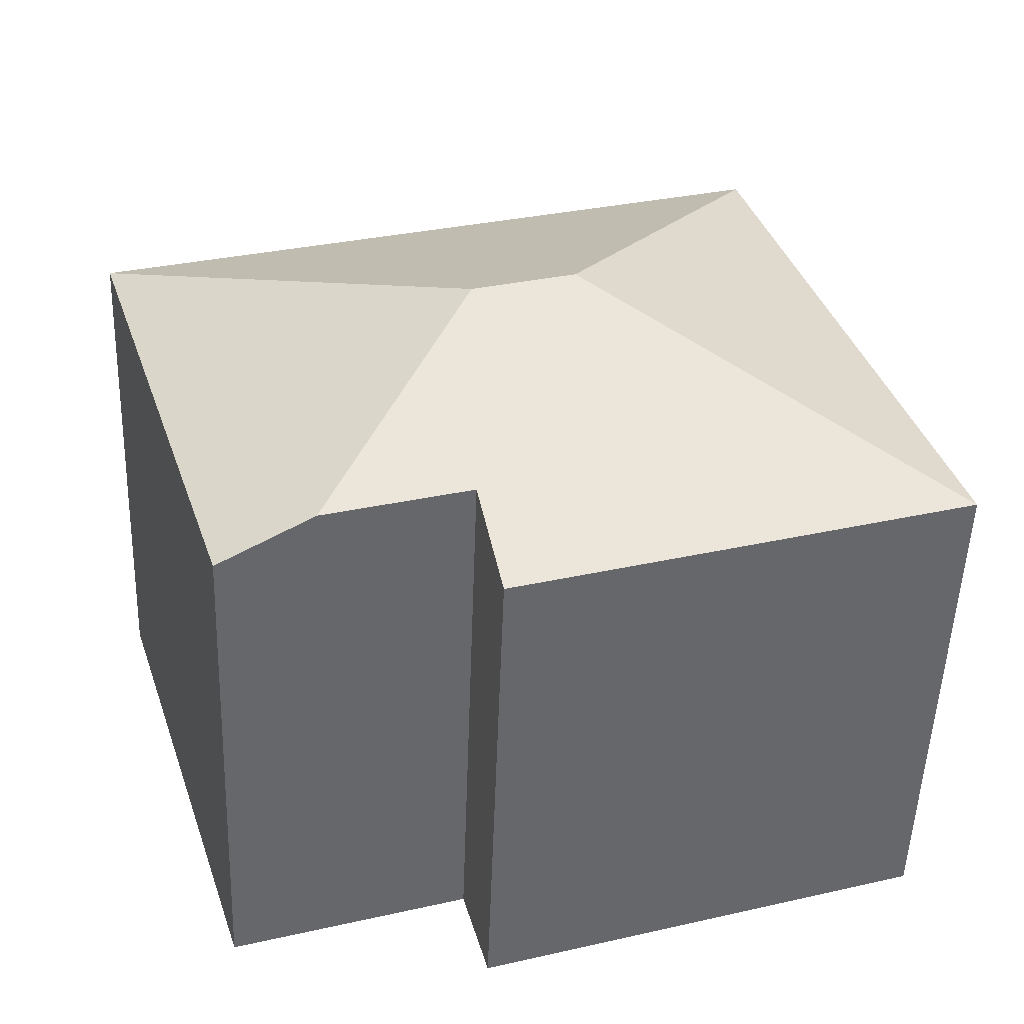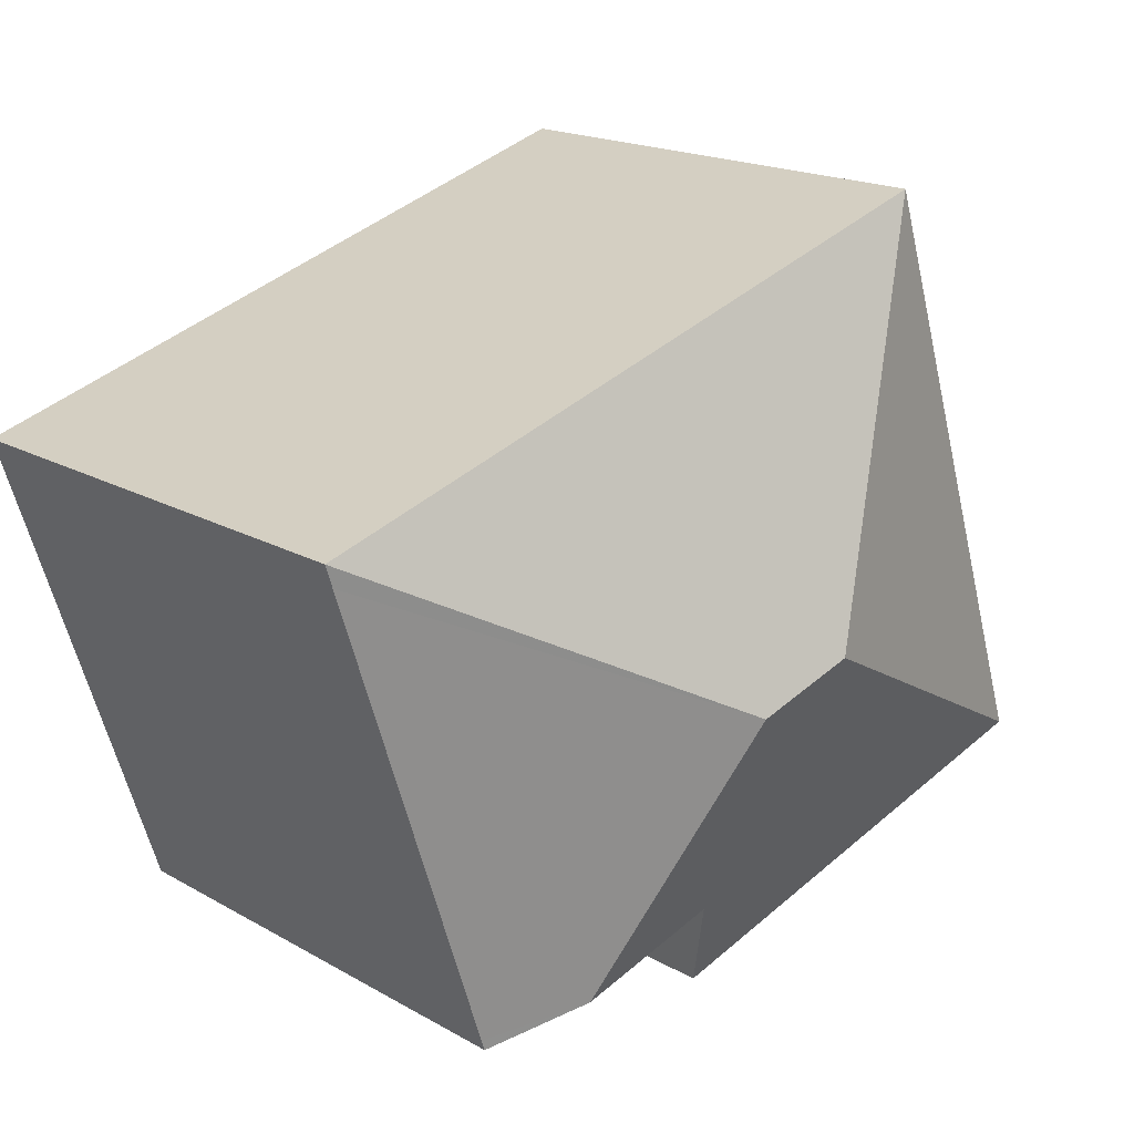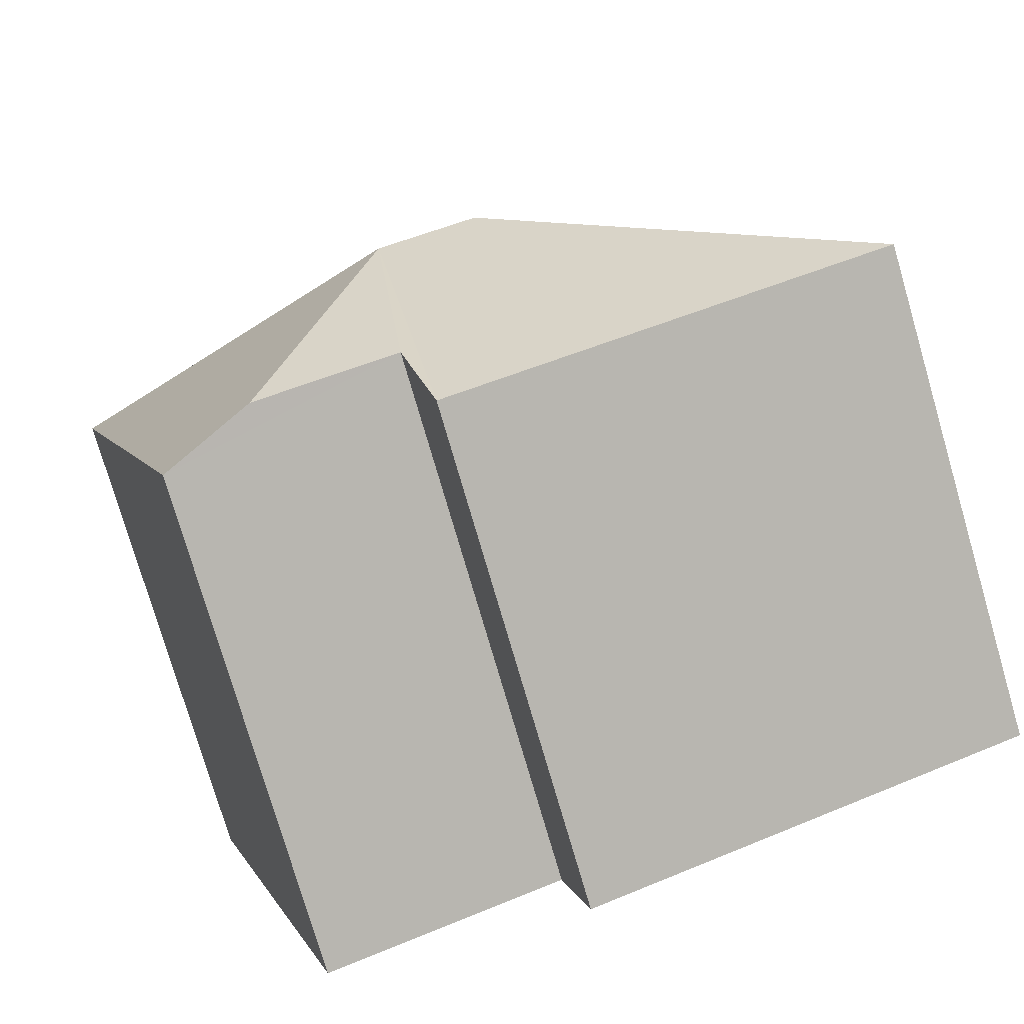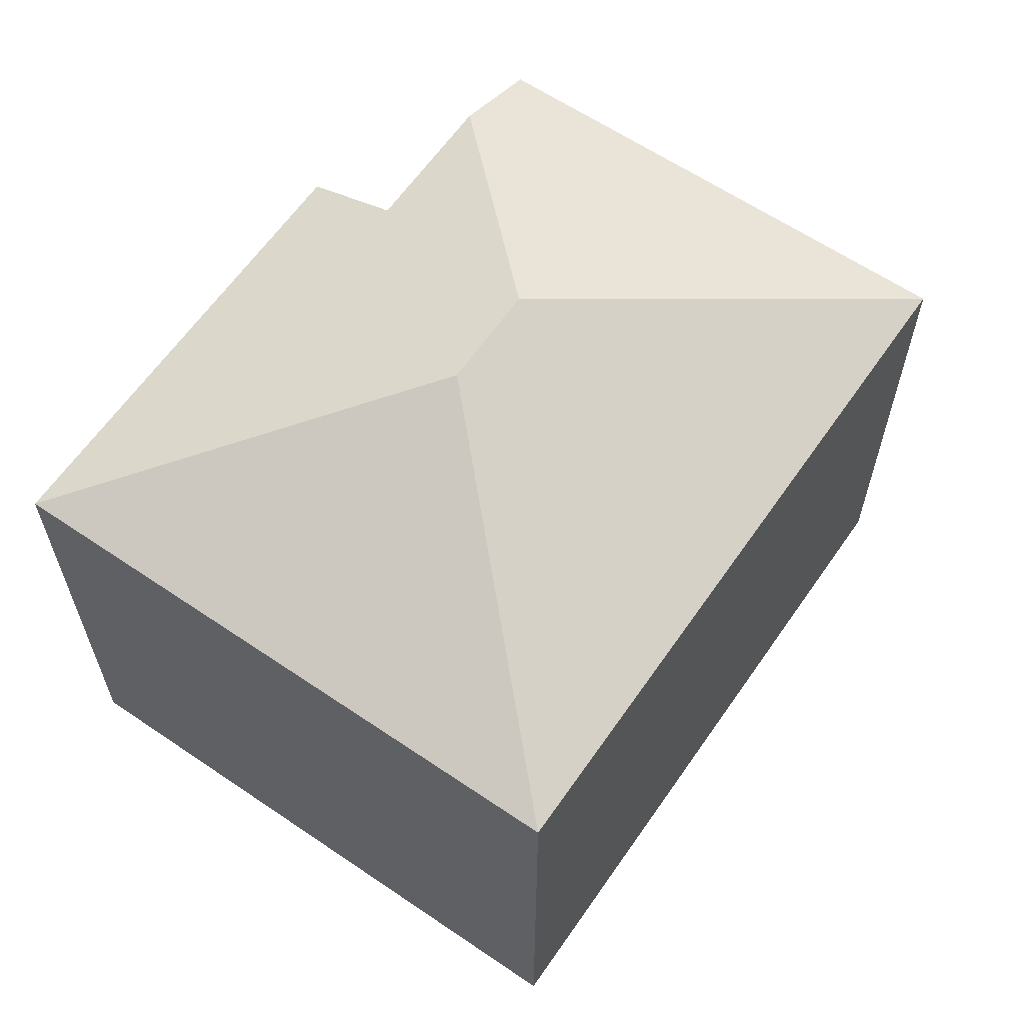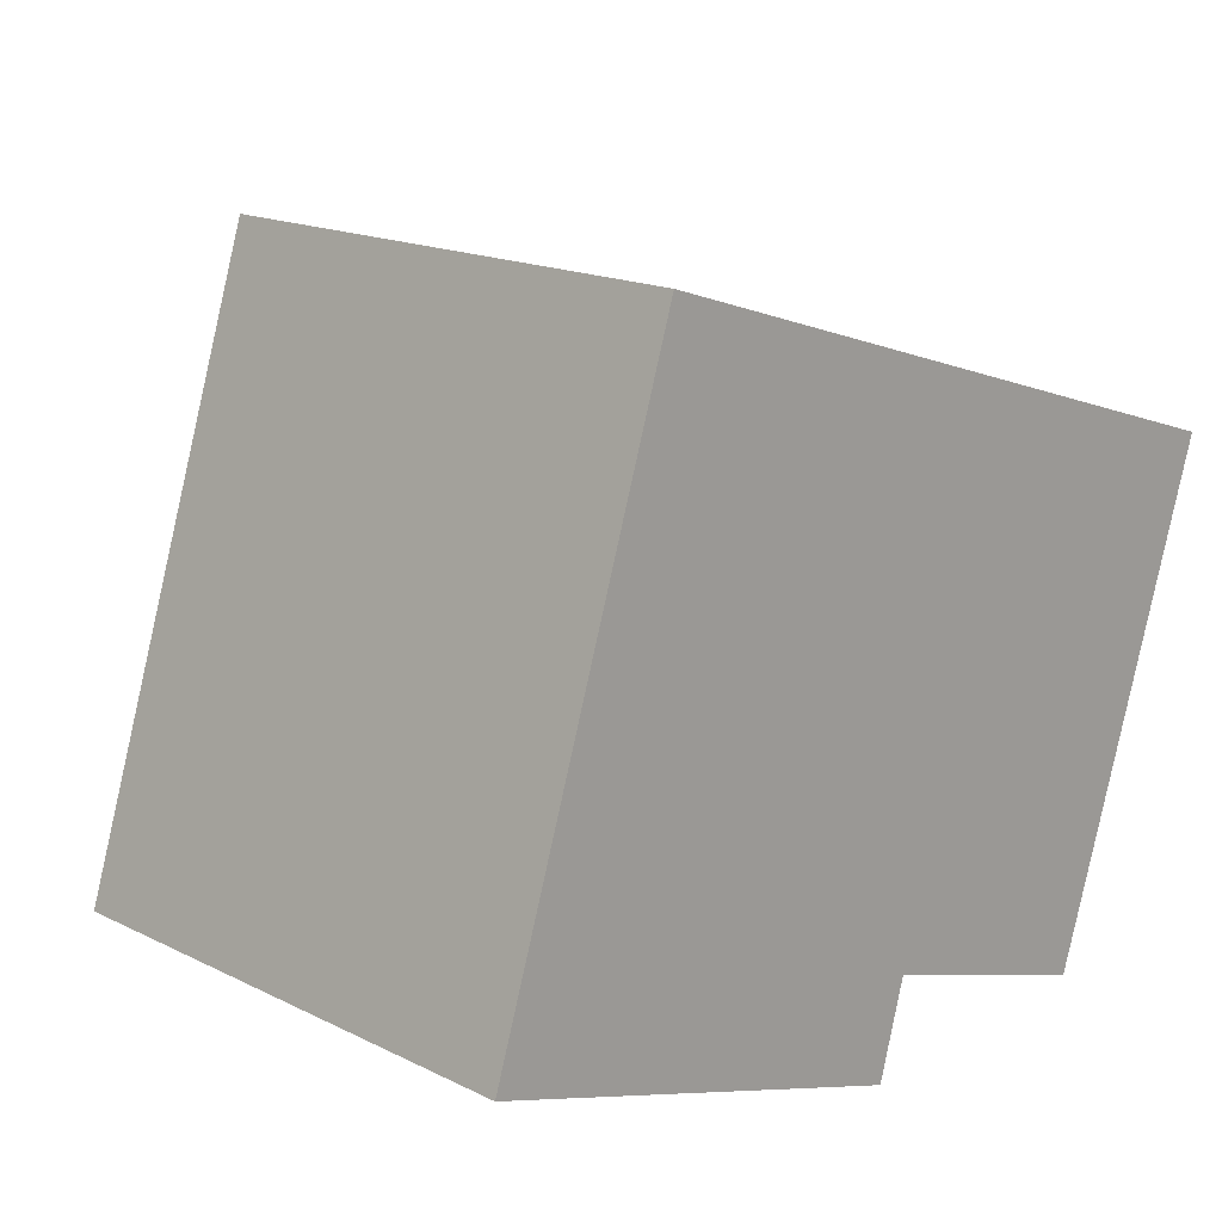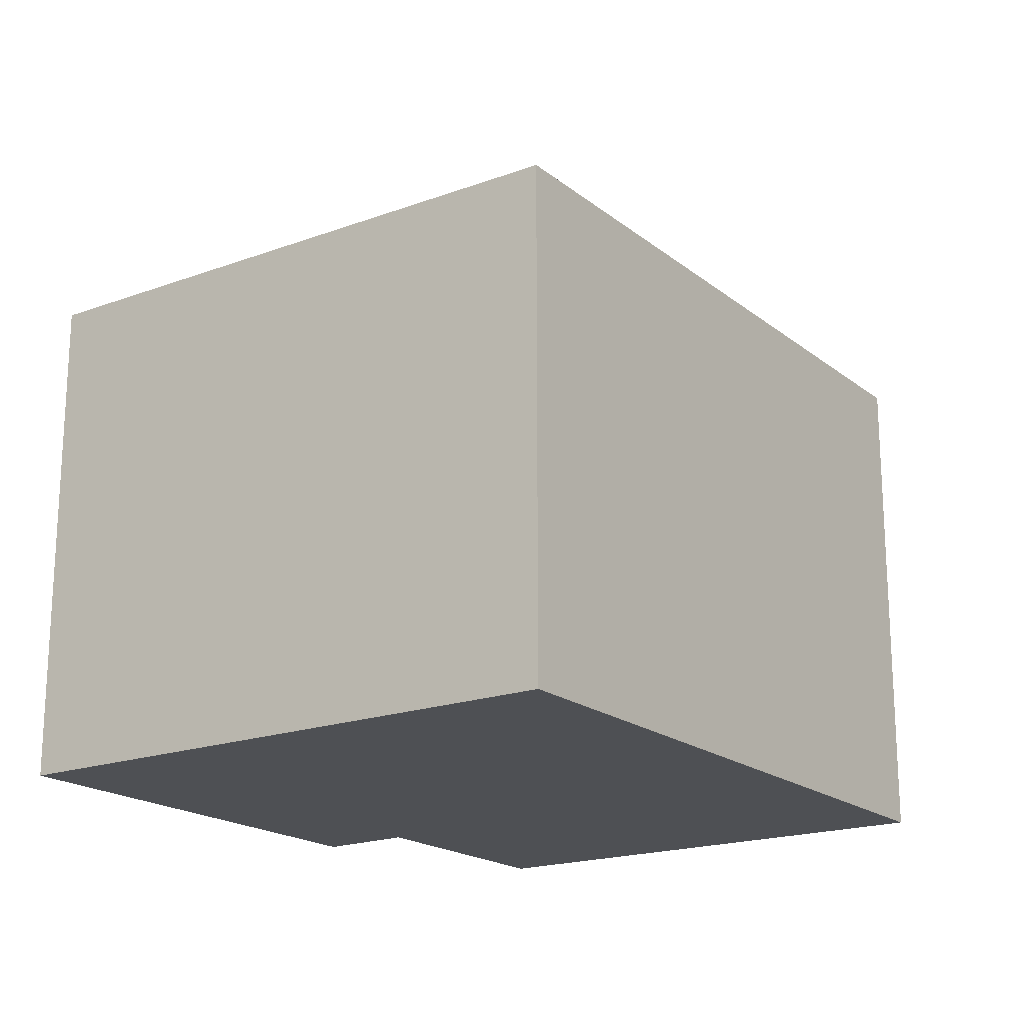
<metadata>
{"format":"obj","ext":"obj","renderer":"f3d","projection":"perspective","resolution":1024,"background":"white","views":[{"elev":-52.1,"azim":178.0,"up":"+Z"},{"elev":18.1,"azim":137.7,"up":"+Z"},{"elev":-77.6,"azim":-163.7,"up":"+Z"},{"elev":62.3,"azim":-37.7,"up":"+Y"},{"elev":16.7,"azim":-45.0,"up":"+Z"},{"elev":-19.0,"azim":-37.5,"up":"+Y"}]}
</metadata>
<code>
v  7.105 9.199 2.422
v  2.716 7.447 8.517
v  12.74 7.445 5.326
v  5.62 9.199 2.896
v  0 7.449 4.561e-16
v  12.64 7.443 5.007
v  10.47 7.459 -1.656
v  9.068 8.015 -1.381
v  10.42 7.46 -1.81
v  6.967 8.014 -0.713
v  6.576 7.447 -2.106
v  12.74 -3.261e-16 5.326
v  10.42 1.108e-16 -1.81
v  12.64 -3.066e-16 5.007
v  10.47 1.014e-16 -1.656
v  6.967 4.366e-17 -0.713
v  6.576 1.29e-16 -2.106
v  9.068 8.456e-17 -1.381
v  0 0 0
v  2.716 -5.215e-16 8.517
g defaultobject
f 1 2 3
f 2 1 4
f 4 5 2
f 6 1 3
f 1 6 7
f 1 7 8
f 8 7 9
f 10 1 8
f 1 10 11
f 1 11 4
f 4 11 5
f 12 6 3
f 7 13 9
f 13 7 6
f 13 6 12
f 13 12 14
f 13 14 15
f 16 11 10
f 11 16 17
f 9 10 8
f 10 9 13
f 10 13 16
f 16 13 18
f 11 19 5
f 19 11 17
f 19 2 5
f 2 19 20
f 20 3 2
f 3 20 12
f 17 20 19
f 20 17 16
f 20 16 12
f 12 16 18
f 12 18 14
f 14 18 15
f 15 18 13

</code>
